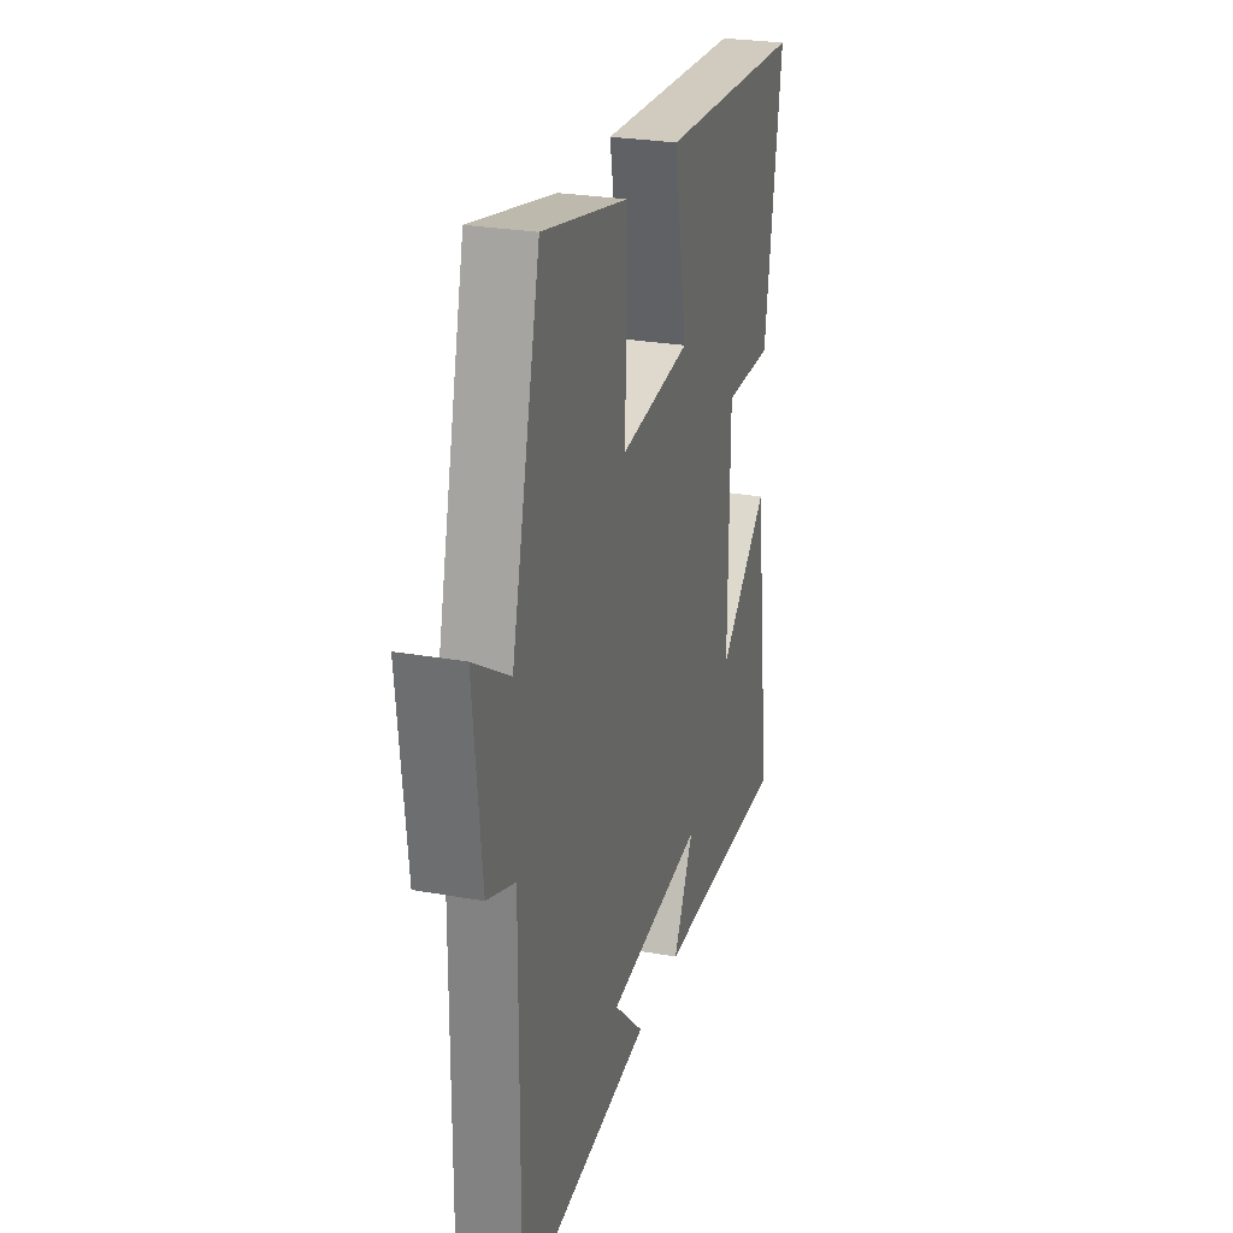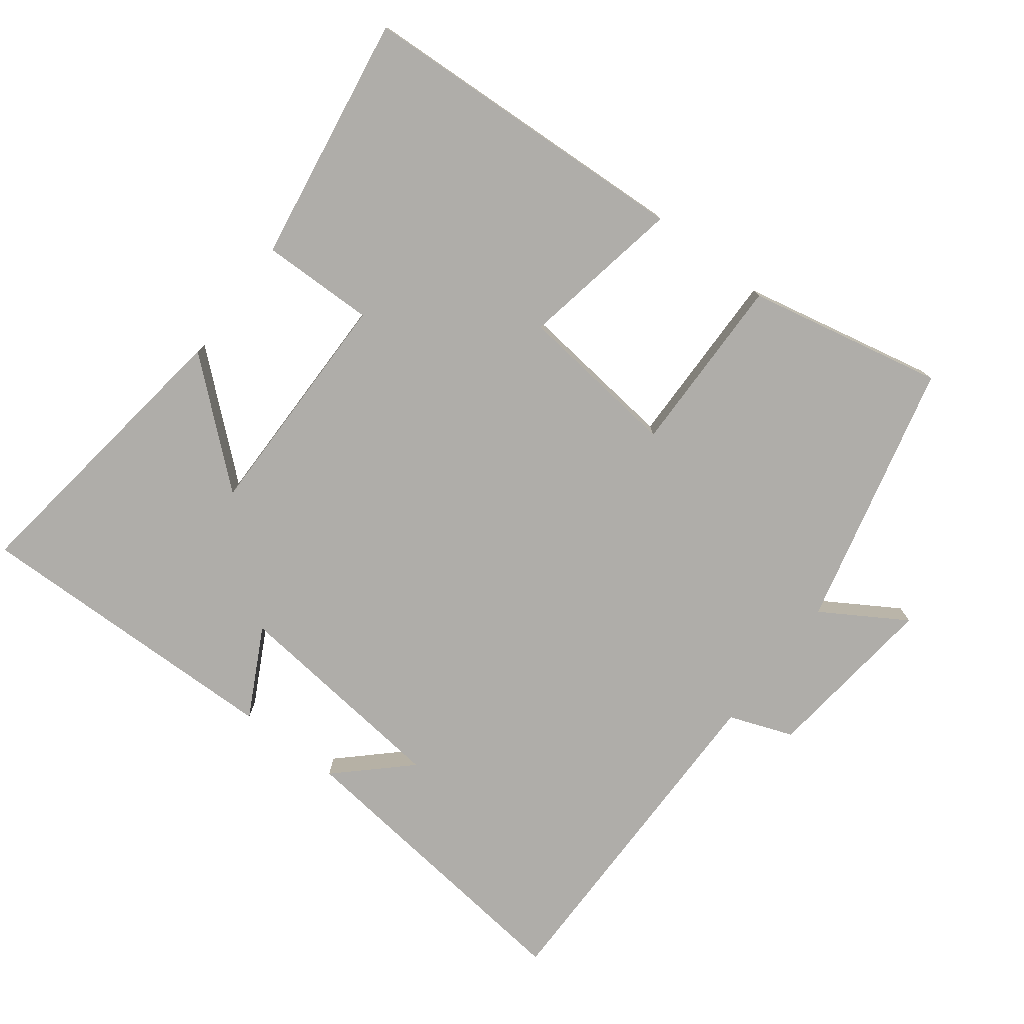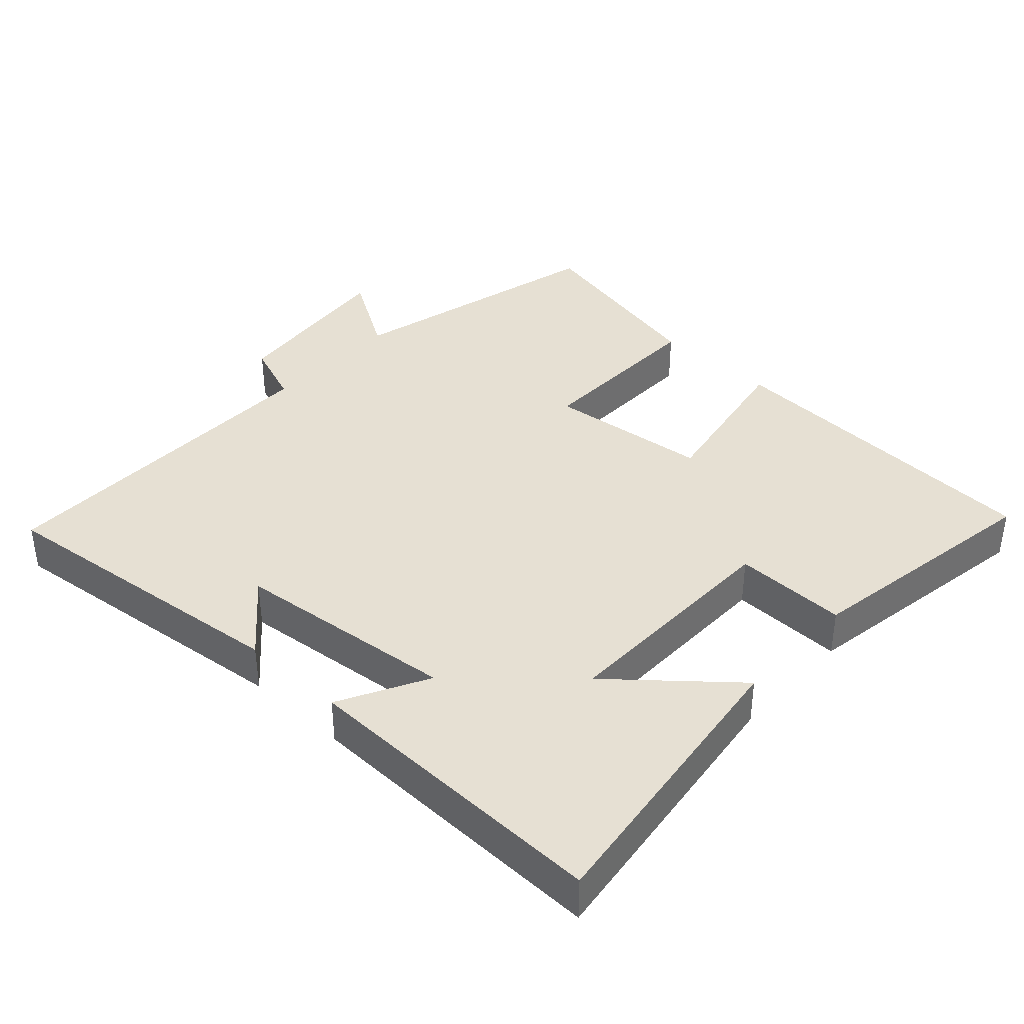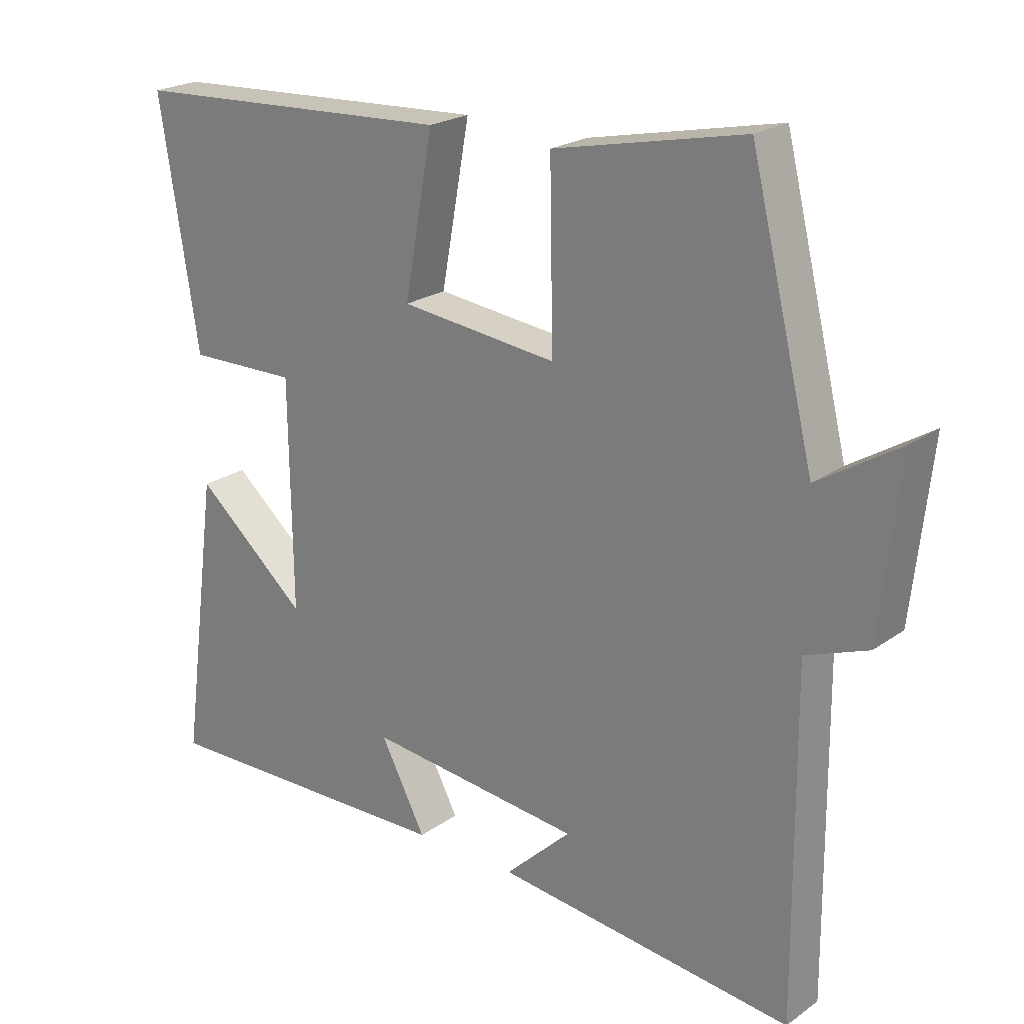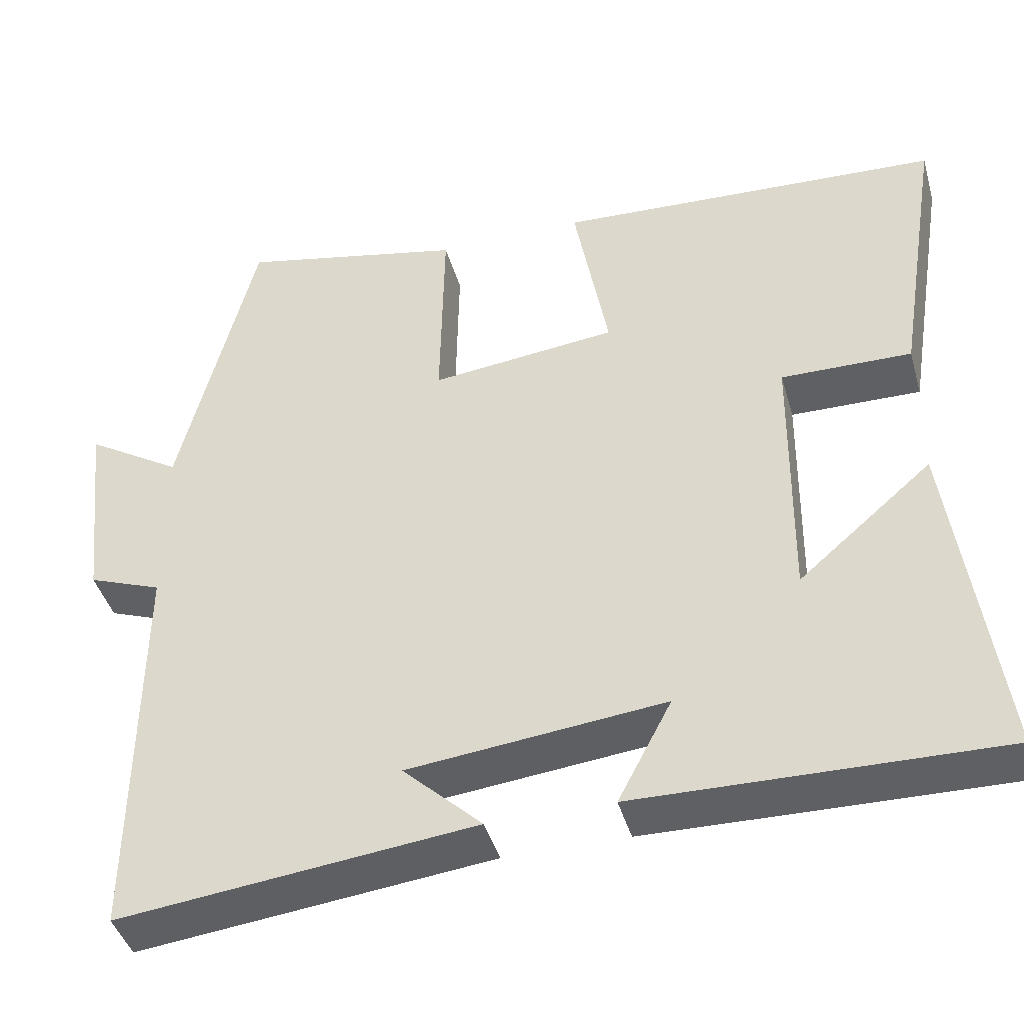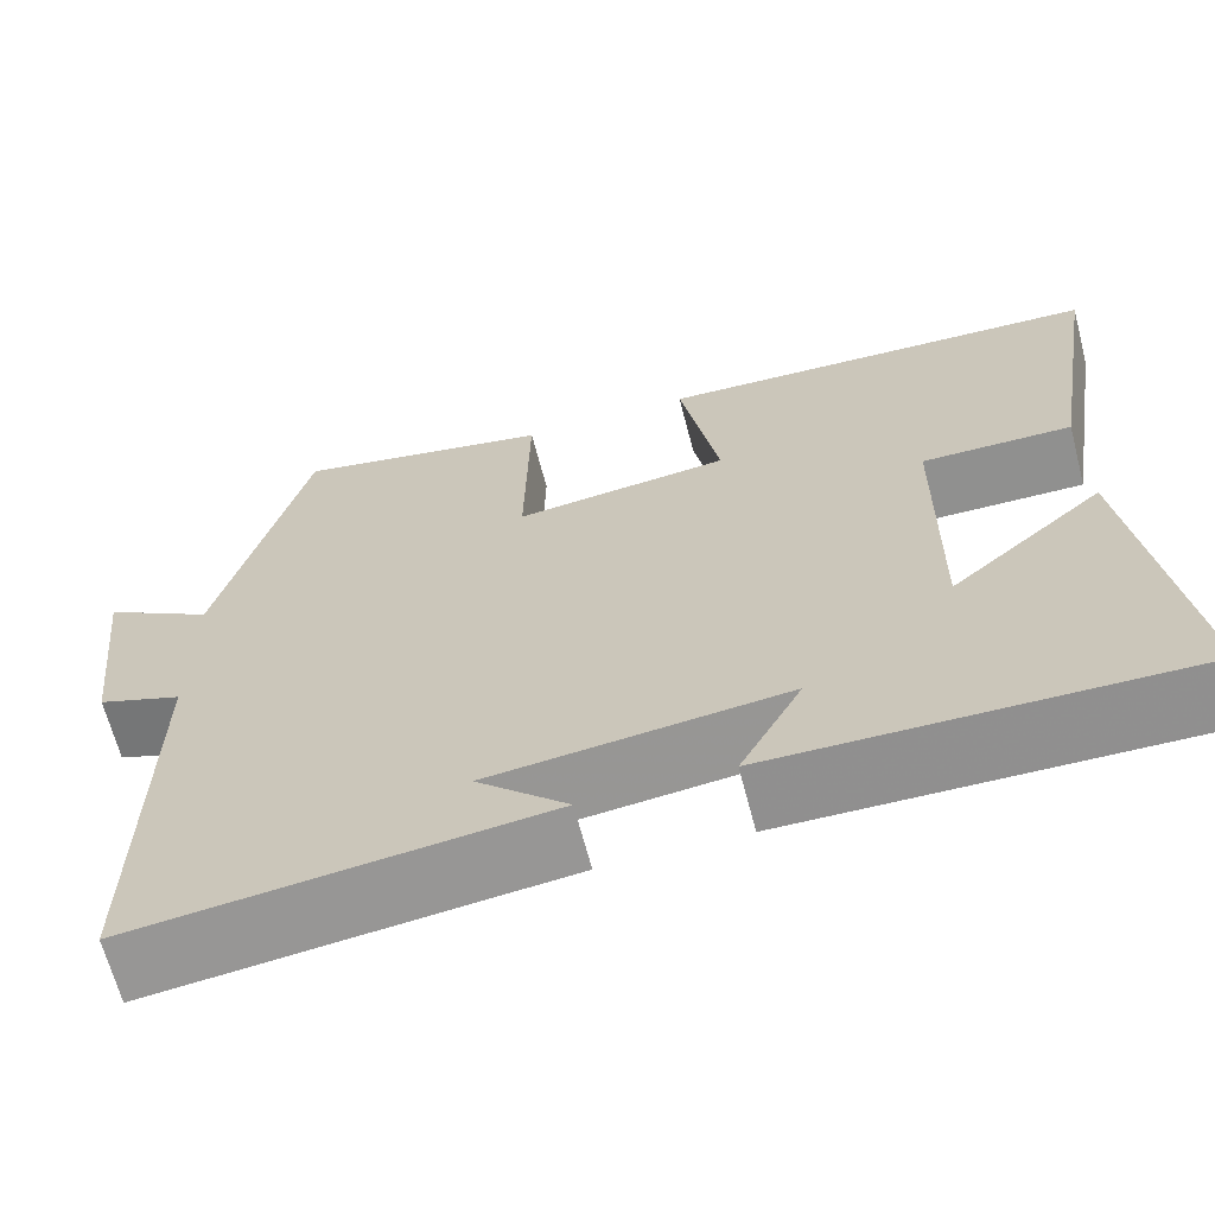
<metadata>
{"format":"obj","ext":"obj","renderer":"f3d","projection":"perspective","resolution":1024,"background":"white","views":[{"elev":26.4,"azim":105.7,"up":"+Z"},{"elev":-77.3,"azim":-37.4,"up":"+Y"},{"elev":38.4,"azim":-137.3,"up":"+Y"},{"elev":22.2,"azim":39.7,"up":"+Z"},{"elev":-42.6,"azim":-164.3,"up":"+Z"},{"elev":-65.9,"azim":-165.4,"up":"+Z"}]}
</metadata>
<code>
v 0.404 0.07 0.561
v 0.5 0.07 0.174
v 0.621 0.07 0.249
v 0.593 0.07 -0.007
v 0.5 0.07 -0.042
v 0.504 0.07 -0.55
v 0.055 0.07 -0.5
v 0.155 0.07 -0.405
v -0.169 0.07 -0.371
v -0.101 0.07 -0.5
v -0.558 0.07 -0.51
v -0.5 0.07 -0.079
v -0.331 0.07 -0.224
v -0.335 0.07 0.116
v -0.5 0.07 0.113
v -0.558 0.07 0.474
v -0.069 0.07 0.5
v -0.112 0.07 0.264
v 0.124 0.07 0.238
v 0.119 0.07 0.5
v 0.404 0 0.561
v 0.5 0 0.174
v 0.621 0 0.249
v 0.593 0 -0.007
v 0.5 0 -0.042
v 0.504 0 -0.55
v 0.055 0 -0.5
v 0.155 0 -0.405
v -0.169 0 -0.371
v -0.101 0 -0.5
v -0.558 0 -0.51
v -0.5 0 -0.079
v -0.331 0 -0.224
v -0.335 0 0.116
v -0.5 0 0.113
v -0.558 0 0.474
v -0.069 0 0.5
v -0.112 0 0.264
v 0.124 0 0.238
v 0.119 0 0.5
f 19 20 1 2
f 18 19 2
f 16 17 18
f 15 16 18
f 14 15 18
f 13 14 18 2
f 11 12 13
f 10 11 13
f 9 10 13
f 8 9 13 2
f 6 7 8
f 5 6 8
f 5 8 2 3
f 3 4 5
f 22 21 40 39
f 22 39 38
f 38 37 36
f 38 36 35
f 38 35 34
f 22 38 34 33
f 33 32 31
f 33 31 30
f 33 30 29
f 22 33 29 28
f 28 27 26
f 28 26 25
f 23 22 28 25
f 25 24 23
f 1 21 22 2
f 2 22 23 3
f 3 23 24 4
f 4 24 25 5
f 5 25 26 6
f 6 26 27 7
f 7 27 28 8
f 8 28 29 9
f 9 29 30 10
f 10 30 31 11
f 11 31 32 12
f 12 32 33 13
f 13 33 34 14
f 14 34 35 15
f 15 35 36 16
f 16 36 37 17
f 17 37 38 18
f 18 38 39 19
f 19 39 40 20
f 20 40 21 1

</code>
